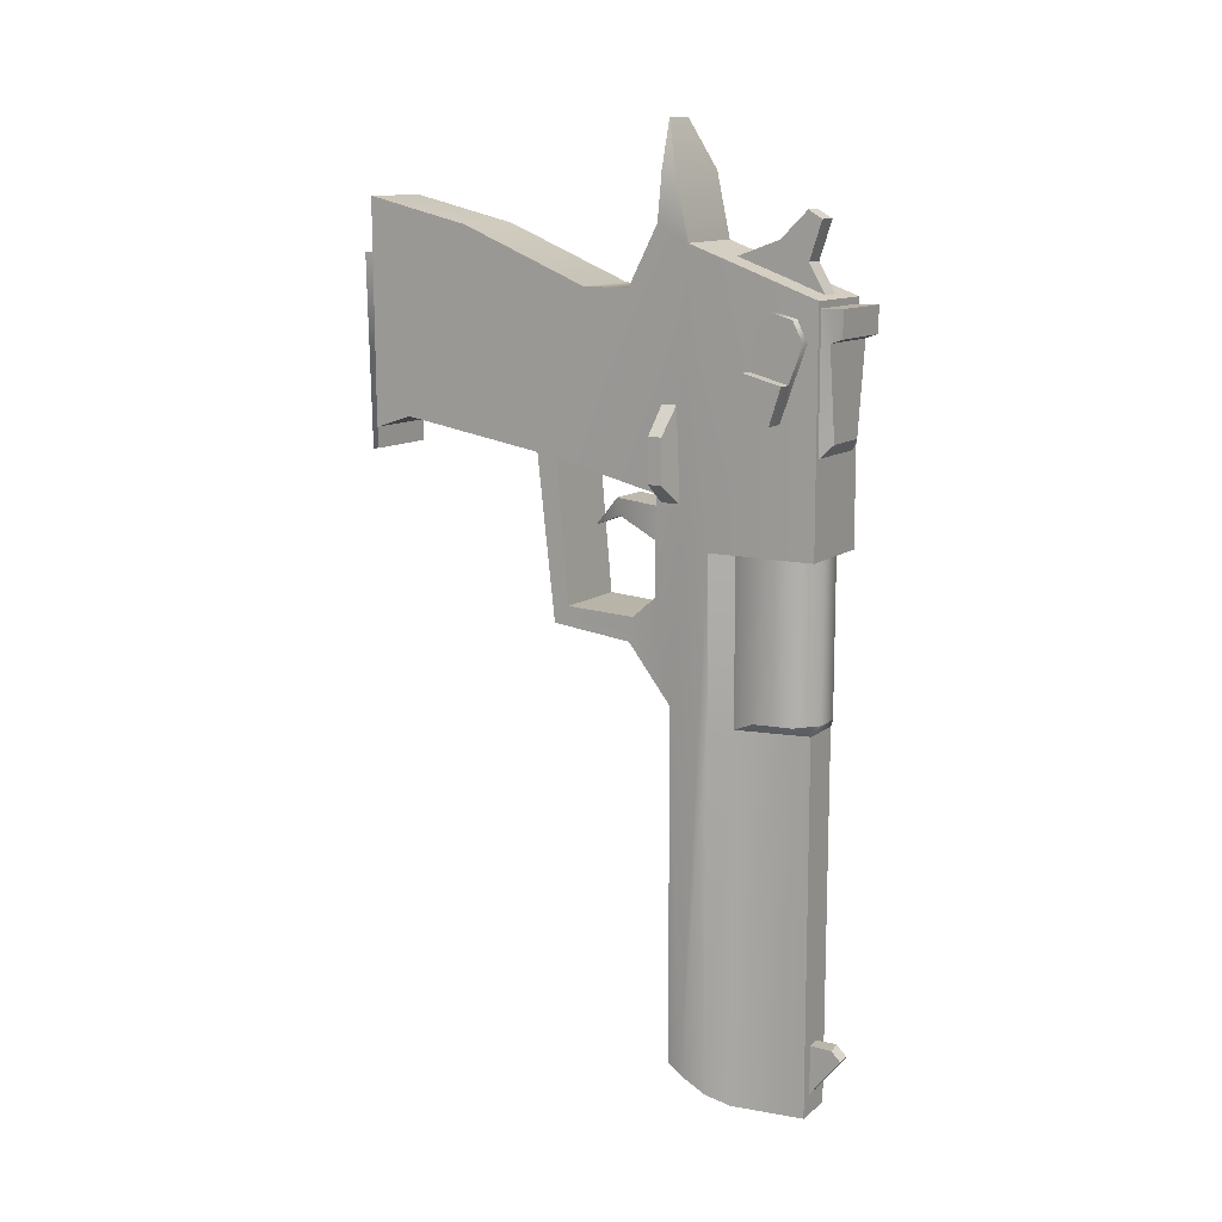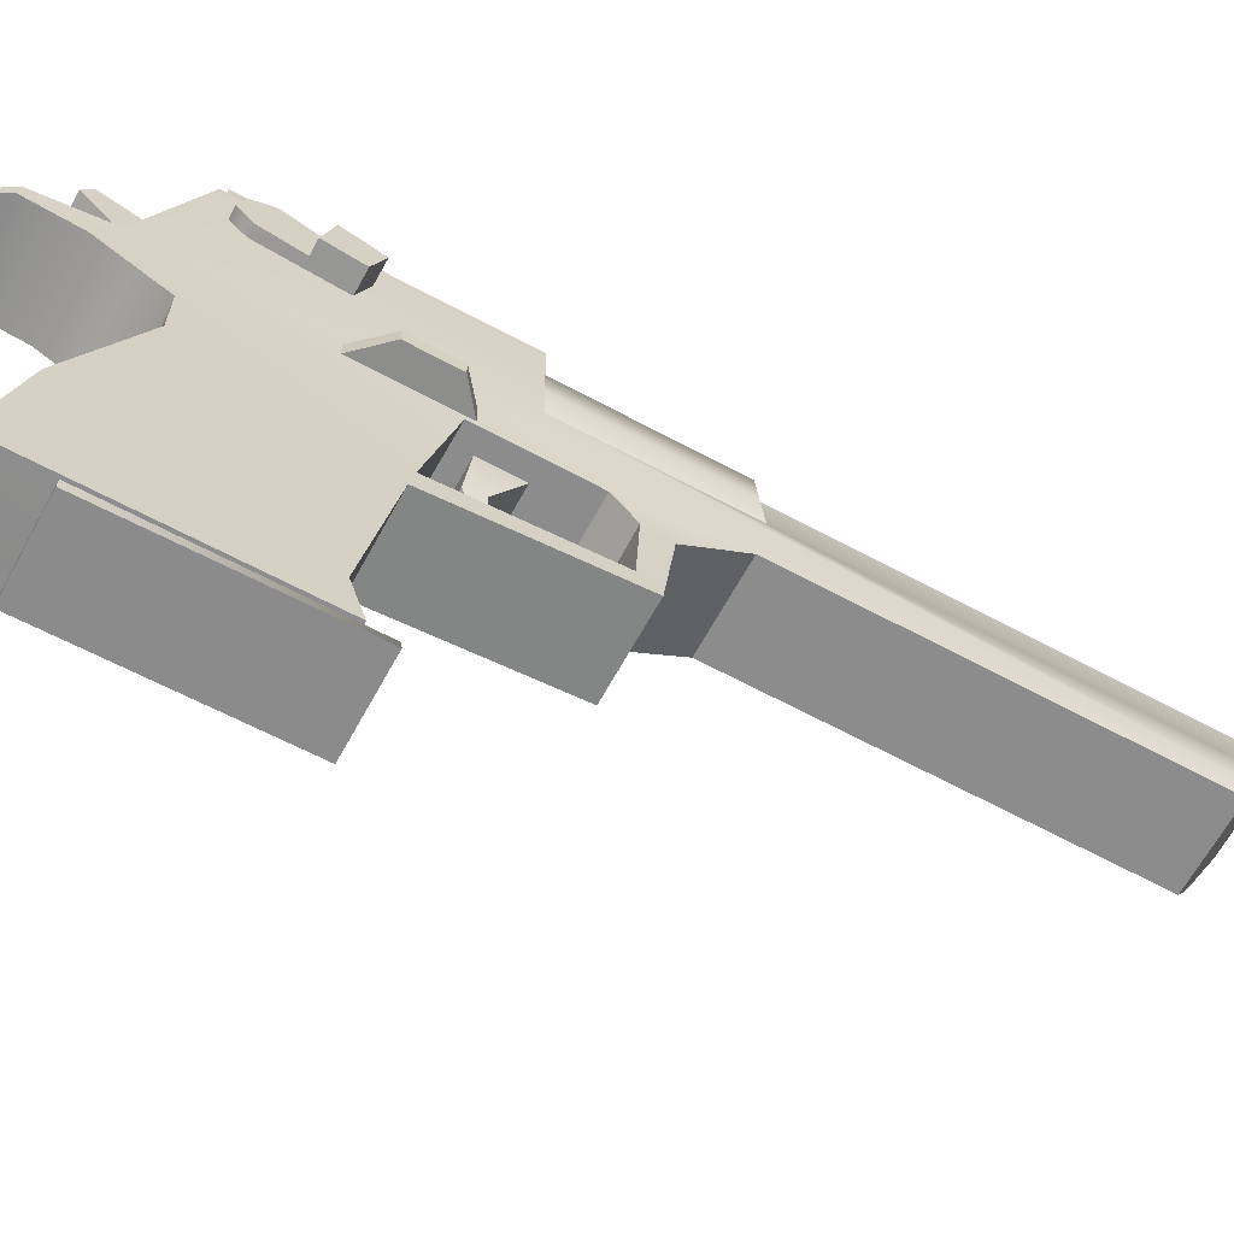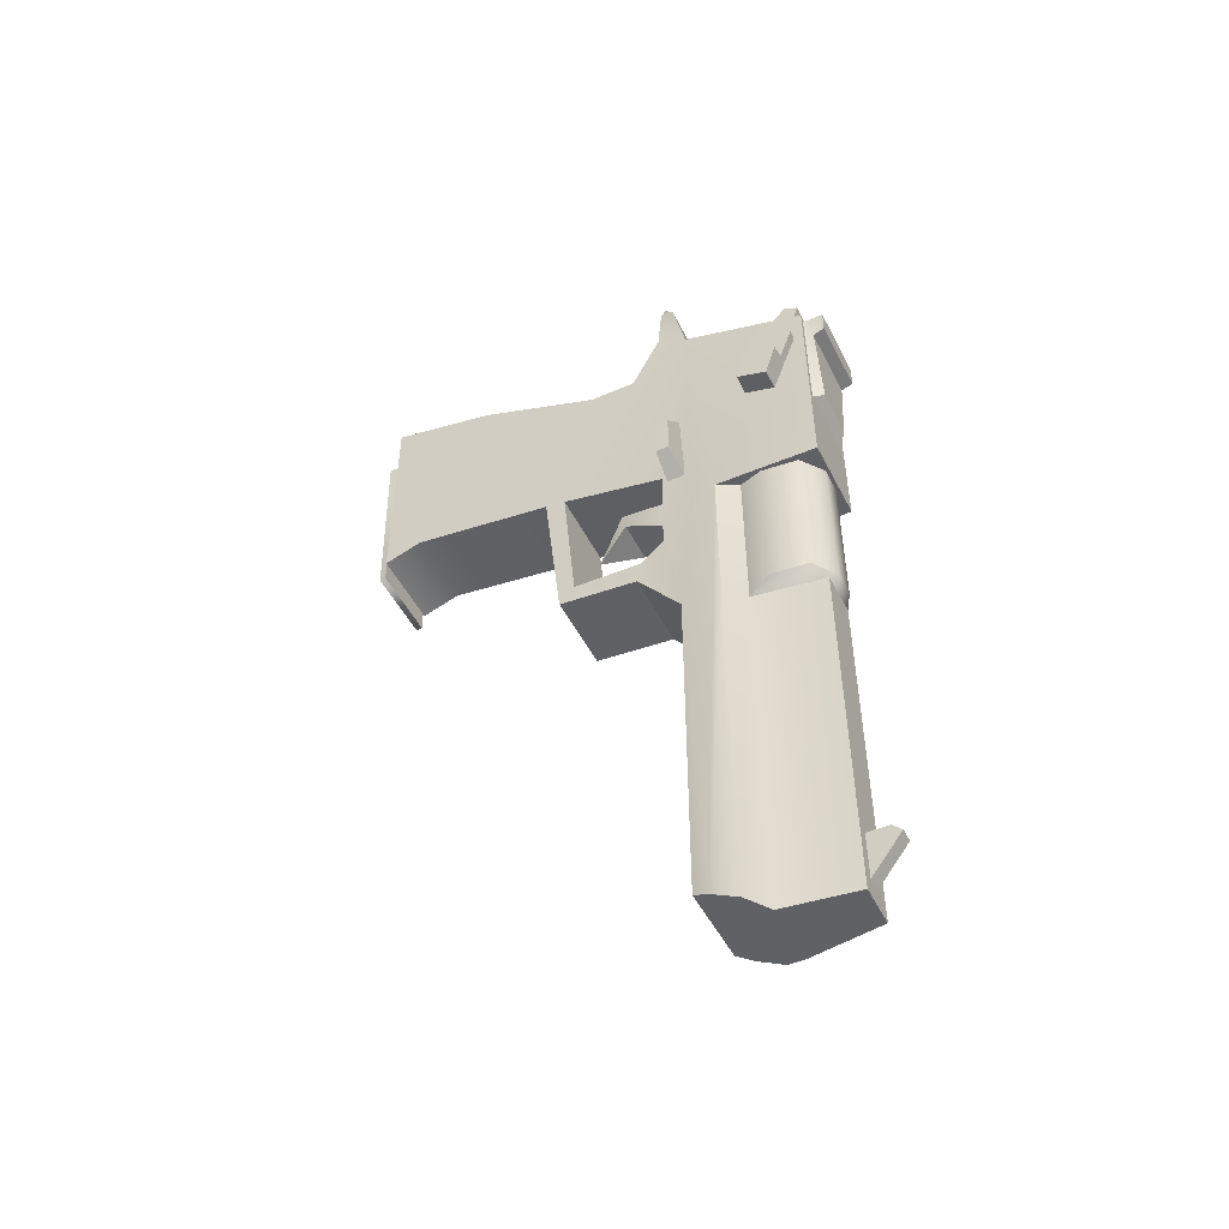
<metadata>
{"format":"obj","ext":"obj","renderer":"f3d","projection":"perspective","resolution":1024,"background":"white","views":[{"elev":11.7,"azim":-59.3,"up":"+Y"},{"elev":-64.3,"azim":-118.5,"up":"+Z"},{"elev":-49.7,"azim":-63.6,"up":"+Y"}]}
</metadata>
<code>
v 0.4847 -1.845 4.301
v 0.7554 -1.845 4.301
v 0.7554 -2.191 3.949
v 0.4847 -2.191 3.949
v 0.4847 -1.845 4.301
v 0.4847 -1.952 4.482
v 0.4847 -1.952 4.482
v 0.7554 -1.952 4.482
v 0.4847 -1.845 4.301
v 0.7554 -1.845 4.301
v 0.4847 -2.191 3.949
v 0.4847 -2.403 3.367
v 0.7554 -2.191 3.949
v 0.7554 -2.403 3.367
v 0.09617 -6.737 1.282
v 0.09452 -4.886 1.111
v 1.148 -6.737 1.282
v 1.146 -4.886 1.111
v 1.304 -2.997 4.113
v 1.304 -3.068 4.388
v 1.301 -3.341 4.524
v 1.304 -3.186 3.925
v 1.302 -3.817 4.353
v 1.295 -3.685 3.847
v 0.6841 -12.16 4.94
v 0.4946 -12.16 4.94
v 0.6841 -12.75 4.475
v 0.4946 -12.75 4.475
v 0.1239 -3.285 4.933
v 1.114 -3.285 4.933
v 0.1312 -3.338 4.775
v 1.117 -3.339 4.772
v 1.117 -2.942 4.935
v 1.117 -3.339 4.772
v 1.114 -2.942 4.64
v 1.114 -3.285 4.933
v 0.1822 -5.07 3.069
v 0.1822 -3.202 3.053
v 1.058 -5.07 3.069
v 1.058 -3.202 3.053
v 1.145 -3.186 3.925
v 1.304 -3.186 3.925
v 1.146 -1.722 -1.644
v 1.146 -4.669 -1.628
v 0.2984 -4.512 4.775
v 1.113 -4.688 4.64
v 0.126 -4.688 4.64
v 0.9426 -4.512 4.773
v 1.148 -7.84 2.736
v 1.148 -7.097 2.154
v 0.09617 -7.84 2.736
v 0.09617 -7.097 2.154
v 1.491 -4.494 2.604
v 1.491 -4.494 2.783
v 1.132 -4.11 2.805
v 1.132 -4.11 2.602
v 1.114 -2.942 4.64
v 0.1289 -2.941 4.934
v 1.117 -2.942 4.935
v 0.1265 -2.942 4.64
v 0.6841 -12.02 4.803
v 0.4937 -12.04 4.82
v 0.6841 -12.16 4.94
v 0.4946 -12.16 4.94
v 0.1239 -3.285 4.933
v 0.1289 -2.941 4.934
v 0.3344 -5.432 2.576
v 0.3344 -5.947 2.578
v 1.148 -7.097 2.154
v 0.09617 -6.972 1.078
v 0.09617 -7.097 2.154
v 1.148 -6.972 1.078
v 1.146 -2.011 2.532
v 1.146 -2.225 2.945
v 0.3893 -0.7887 2.525
v 0.8545 -0.7887 2.525
v 0.09452 -2.011 2.532
v 1.146 -2.065 -0.2088
v 1.146 -4.501 -1.114
v 1.146 -2.774 1.502
v 1.073 -5.396 2.602
v 1.491 -4.494 2.604
v 1.132 -4.11 2.602
v 1.49 -5.07 2.602
v 1.471 -3.685 3.846
v 1.465 -4.142 3.782
v 0.08432 -7.915 3.879
v 0.1265 -2.942 4.64
v 0.2984 -4.512 4.775
v 0.1312 -3.338 4.775
v 0.126 -4.688 4.64
v 0.1917 -8.048 3.573
v 0.8545 -0.7887 2.525
v 0.1369 -7.912 4.378
v 1.146 -1.391 2.588
v 1.146 -1.404 2.766
v 0.6841 -12.16 4.94
v 0.6841 -12.75 4.475
v 0.6841 -12.03 4.476
v 0.6841 -12.02 4.803
v 1.117 -2.942 4.935
v 0.1289 -2.941 4.934
v 0.1239 -3.285 4.933
v 1.114 -3.285 4.933
v 1.142 -4.287 4.19
v 1.468 -4.289 4.189
v 1.142 -4.141 3.775
v 1.465 -4.142 3.782
v 1.147 -6.801 2.213
v 0.09617 -6.737 1.282
v 0.09617 -6.78 2.207
v 1.148 -6.737 1.282
v 1.154 -7.915 3.884
v 1.047 -8.048 3.574
v 0.09617 -7.097 2.154
v 1.301 -3.341 4.524
v 1.142 -3.341 4.524
v 1.148 -6.505 2.524
v 1.103 -7.914 4.376
v 1.146 -5.211 2.541
v 0.3419 -8.041 4.527
v 1.054 -5.875 3.57
v 1.212 -5.875 3.283
v 0.09617 -6.78 2.207
v 0.09617 -6.505 2.524
v 1.465 -4.142 3.782
v 1.471 -3.816 4.341
v 1.468 -4.289 4.189
v 1.471 -3.685 3.846
v 0.0943 -5.226 2.531
v 0.09441 -2.782 2.138
v 0.4937 -12.04 4.82
v 0.6841 -12.02 4.803
v 0.4946 -12.03 4.476
v 0.6841 -12.03 4.476
v 0.09452 -1.722 -1.644
v 0.09452 -4.669 -1.628
v 0.09441 -2.065 -0.2088
v 0.09441 -2.774 1.502
v 0.09452 -4.501 -1.114
v 1.302 -3.817 4.353
v 1.295 -3.685 3.847
v 1.471 -3.685 3.846
v 1.471 -3.816 4.341
v 1.146 -1.404 2.766
v 0.0943 -1.411 2.768
v 1.146 -2.225 2.945
v 0.09452 -2.238 2.946
v 0.09452 -1.722 -1.644
v 1.146 -1.722 -1.644
v 0.4946 -12.75 4.475
v 0.4946 -12.16 4.94
v 0.4937 -12.04 4.82
v 0.4946 -12.03 4.476
v 1.142 -4.141 3.775
v 1.142 -4.287 4.19
v 1.471 -3.816 4.341
v 1.468 -4.289 4.189
v 0.3893 -0.7887 2.525
v 1.491 -4.494 2.783
v 1.49 -5.07 2.781
v 1.073 -5.396 2.868
v 1.132 -4.11 2.805
v 0.3419 -8.041 4.527
v 0.442 -7.916 4.612
v 0.8982 -8.041 4.532
v 0.7818 -7.916 4.612
v 0.6201 -5.771 1.378
v 1.043 -12.94 3.579
v 1.177 -2.858 4.654
v 1.177 -5.882 4.659
v 0.06374 -2.855 4.655
v 0.06365 -5.882 4.659
v 1.146 -4.669 -1.628
v 0.09452 -4.669 -1.628
v 0.09452 -2.238 2.946
v 0.0943 -1.398 2.588
v 0.09452 -2.011 2.532
v 0.0943 -1.411 2.768
v 1.103 -5.875 4.376
v 1.103 -7.914 4.376
v 0.8545 -0.7887 2.525
v 1.146 -2.011 2.532
v 0.3893 -0.7887 2.525
v 1.146 -1.391 2.588
v 0.0943 -1.398 2.588
v 1.146 -2.782 2.138
v 0.08432 -5.875 3.879
v 0.08432 -7.915 3.879
v 0.1789 -5.875 3.57
v 0.1917 -8.048 3.573
v 0.1369 -7.912 4.378
v 0.1369 -5.874 4.378
v 0.7818 -5.876 4.612
v 0.7818 -7.916 4.612
v 1.145 -3.186 3.925
v 1.304 -3.186 3.925
v 1.295 -3.685 3.847
v 0.442 -7.916 4.612
v 0.442 -5.876 4.612
v 1.145 -2.997 4.113
v 1.304 -3.068 4.388
v 1.304 -2.997 4.113
v 1.145 -3.068 4.388
v 0.09452 -4.886 1.111
v 1.146 -5.211 2.541
v 1.146 -4.886 1.111
v 0.0943 -5.226 2.531
v 1.146 -4.833 0.8363
v 0.09452 -4.833 0.8363
v 0.09617 -6.972 1.078
v 1.148 -6.972 1.078
v 0.09617 -6.505 2.524
v 0.0943 -5.226 2.531
v 1.148 -6.505 2.524
v 1.146 -5.211 2.541
v 0.09617 -6.972 1.078
v 0.09452 -2.011 2.532
v 0.09452 -4.833 0.8363
v 1.146 -2.011 2.532
v 0.09617 -6.737 1.282
v 0.09452 -4.886 1.111
v 0.09452 -2.238 2.946
v 0.06374 -2.855 4.655
v 1.177 -2.858 4.654
v 1.146 -2.225 2.945
v 0.7554 -2.403 3.367
v 0.7554 -2.837 4.553
v 0.2069 -12.94 3.579
v 0.3373 -12.94 4.535
v 1.208 -8.048 3.293
v 1.208 -12.79 3.302
v 1.172 -5.872 2.952
v 0.09617 -6.78 2.207
v 0.09617 -6.505 2.524
v 1.148 -6.505 2.524
v 1.147 -6.801 2.213
v 0.9058 -5.355 1.842
v 0.9058 -5.432 2.576
v 0.9058 -5.947 2.578
v 0.9058 -5.578 1.89
v 0.4847 -2.837 4.553
v 0.4847 -2.44 4.322
v 0.7554 -2.44 4.322
v 0.7554 -2.837 4.553
v 0.02831 -5.875 3.281
v 0.1789 -5.875 3.57
v 1.212 -5.875 3.283
v 1.054 -5.875 3.57
v 0.9019 -12.94 4.528
v 1.177 -5.882 4.659
v 0.8982 -8.041 4.532
v 1.047 -8.048 3.574
v 0.06365 -5.882 4.659
v 0.4847 -2.44 4.322
v 0.7554 -1.952 4.482
v 0.4847 -1.952 4.482
v 0.7554 -2.44 4.322
v 0.06374 -2.855 4.655
v 0.09452 -2.238 2.946
v 0.06365 -5.882 4.659
v 0.9426 -4.512 4.773
v 0.2984 -4.512 4.775
v 1.117 -3.339 4.772
v 0.1312 -3.338 4.775
v 0.02831 -5.875 3.281
v 0.1917 -8.048 3.573
v 0.1789 -5.875 3.57
v 0.8982 -8.041 4.532
v 0.9019 -12.94 4.528
v 0.3419 -8.041 4.527
v 0.3373 -12.94 4.535
v 1.148 -6.972 1.078
v 1.148 -6.737 1.282
v 1.147 -6.801 2.213
v 1.148 -7.097 2.154
v 1.146 -4.886 1.111
v 1.146 -4.833 0.8363
v 0.7554 -1.952 4.482
v 0.7554 -2.191 3.949
v 0.7554 -1.845 4.301
v 0.7554 -2.44 4.322
v 0.3344 -5.432 2.576
v 0.3344 -5.355 1.842
v 0.9058 -5.355 1.842
v 0.9058 -5.432 2.576
v 1.146 -4.833 0.8363
v 1.146 -4.501 -1.114
v 0.09452 -4.501 -1.114
v 0.09452 -4.833 0.8363
v 0.6201 -5.771 1.378
v 0.3344 -5.355 1.842
v 0.9058 -5.355 1.842
v 1.301 -3.341 4.524
v 1.302 -3.817 4.353
v 1.142 -3.341 4.524
v 0.09441 -2.774 1.502
v 1.146 -2.782 2.138
v 0.09441 -2.782 2.138
v 0.09441 -2.065 -0.2088
v 1.146 -2.774 1.502
v 1.146 -2.774 1.502
v 0.09441 -2.774 1.502
v 1.146 -2.065 -0.2088
v 1.047 -8.048 3.574
v 0.6201 -5.771 1.378
v 1.154 -7.915 3.884
v 1.156 -5.874 3.879
v 0.3344 -5.355 1.842
v 1.054 -5.875 3.57
v 0.3344 -5.578 1.89
v 1.073 -5.396 2.868
v 1.49 -5.07 2.602
v 1.073 -5.396 2.602
v 1.49 -5.07 2.781
v 0.4847 -2.837 4.553
v 0.4847 -2.191 3.949
v 0.4847 -2.44 4.322
v 0.4847 -2.403 3.367
v 1.177 -5.882 4.659
v 1.212 -5.875 3.283
v 1.146 -2.225 2.945
v 1.177 -2.858 4.654
v 1.49 -5.07 2.781
v 1.49 -5.07 2.602
v 1.491 -4.494 2.604
v 1.491 -4.494 2.783
v 0.9058 -5.947 2.578
v 0.3344 -5.947 2.578
v 0.3344 -5.578 1.89
v 0.9058 -5.578 1.89
v 0.2069 -12.94 3.579
v 1.043 -12.94 3.579
v 0.9019 -12.94 4.528
v 0.3373 -12.94 4.535
v 0.02831 -5.875 3.281
v 0.03213 -8.049 3.29
v 0.04182 -12.79 3.3
v 0.6201 -5.771 1.378
v 0.06619 -5.872 2.952
v 0.9058 -5.578 1.89
v 0.3344 -5.578 1.89
v 1.146 -12.5 2.739
v 1.204 -12.61 2.946
v 1.208 -12.79 3.302
v 1.043 -12.94 3.579
v 0.2069 -12.94 3.579
v 0.09441 -12.5 2.739
v 0.04182 -12.79 3.3
v 0.04137 -12.61 2.946
v 1.117 -3.339 4.772
v 1.114 -2.942 4.64
v 1.113 -4.688 4.64
v 0.9426 -4.512 4.773
v 1.146 -12.5 2.739
v 0.09441 -12.5 2.739
v 0.09617 -7.84 2.736
v 1.148 -7.84 2.736
v 0.09441 -12.5 2.739
v 0.09617 -7.84 2.736
v 1.148 -7.84 2.736
v 0.04137 -12.61 2.946
v 1.146 -12.5 2.739
v 1.204 -12.61 2.946
v -0.06385 -3.817 4.353
v -0.0631 -3.341 4.524
v -0.06607 -3.068 4.388
v -0.05697 -3.685 3.847
v -0.06607 -2.997 4.113
v -0.06607 -3.186 3.925
v -0.06607 -3.186 3.925
v 0.09286 -3.186 3.925
v -0.233 -3.685 3.846
v -0.2269 -4.142 3.782
v 0.09583 -4.141 3.775
v -0.2269 -4.142 3.782
v -0.2294 -4.289 4.189
v 0.09583 -4.287 4.19
v 0.09583 -3.341 4.524
v -0.0631 -3.341 4.524
v -0.233 -3.685 3.846
v -0.2294 -4.289 4.189
v -0.233 -3.816 4.341
v -0.2269 -4.142 3.782
v -0.233 -3.816 4.341
v -0.233 -3.685 3.846
v -0.06385 -3.817 4.353
v -0.05697 -3.685 3.847
v 0.09583 -4.141 3.775
v 0.09583 -4.287 4.19
v -0.2294 -4.289 4.189
v -0.233 -3.816 4.341
v -0.06607 -3.186 3.925
v -0.05697 -3.685 3.847
v 0.09286 -3.068 4.388
v -0.06607 -2.997 4.113
v 0.09286 -3.186 3.925
v 0.09583 -3.341 4.524
v -0.06607 -3.068 4.388
v 0.09286 -2.997 4.113
v -0.06385 -3.817 4.353
v -0.0631 -3.341 4.524
v 0.1247 -4.11 2.602
v -0.2344 -4.494 2.604
v -0.2344 -4.494 2.783
v 0.1247 -4.11 2.805
v 0.1247 -4.11 2.602
v 0.184 -5.396 2.602
v -0.2331 -5.07 2.602
v -0.2344 -4.494 2.604
v 0.1247 -4.11 2.805
v -0.2344 -4.494 2.783
v -0.2331 -5.07 2.781
v 0.184 -5.396 2.868
v 0.184 -5.396 2.602
v -0.2331 -5.07 2.602
v 0.184 -5.396 2.868
v -0.2331 -5.07 2.781
v -0.2331 -5.07 2.602
v -0.2331 -5.07 2.781
v -0.2344 -4.494 2.783
v -0.2344 -4.494 2.604
v 0.09452 -4.669 -1.628
v 0.1822 -4.323 -1.628
v 1.146 -4.669 -1.628
v 1.058 -4.323 -1.628
v 0.09452 -1.722 -1.644
v 0.1822 -2.455 -1.644
v 1.146 -1.722 -1.644
v 1.058 -2.455 -1.644
v 0.1822 -4.323 -1.628
v 0.1822 -5.07 3.069
v 1.058 -5.07 3.069
v 1.058 -4.323 -1.628
v 0.1822 -2.455 -1.644
v 0.1822 -3.202 3.053
v 0.1822 -5.07 3.069
v 0.1822 -4.323 -1.628
v 1.058 -2.455 -1.644
v 1.058 -3.202 3.053
v 0.1822 -2.455 -1.644
v 0.1822 -3.202 3.053
v 1.058 -4.323 -1.628
v 1.058 -5.07 3.069
v 1.058 -3.202 3.053
v 1.058 -2.455 -1.644
v 1.021 -5.018 3.027
v 1.021 -4.272 -1.677
v 1.021 -2.47 -1.678
v 1.021 -3.229 3.027
v 1.021 -5.018 3.027
v 0.2105 -2.47 -1.678
v 1.021 -3.229 3.027
v 0.2105 -3.229 3.027
v 1.021 -2.47 -1.678
v 0.2105 -4.272 -1.677
v 0.2105 -2.47 -1.678
v 0.2105 -3.229 3.027
v 0.2105 -5.018 3.027
v 0.2105 -4.272 -1.677
v 0.9472 -4.932 3.027
v 0.2105 -5.018 3.027
v 1.021 -4.272 -1.677
v 1.121 -2.432 -1.652
v 0.1235 -2.432 -1.652
v 0.1236 -4.949 -1.633
v 1.121 -4.949 -1.633
v 1.121 -2.432 -1.652
v 0.1235 -2.432 -1.652
v 1.121 -2.43 -1.778
v 0.1235 -2.43 -1.778
v 1.121 -4.955 -1.717
v 1.121 -4.955 -1.717
v 0.1235 -2.43 -1.778
v 0.1235 -4.955 -1.717
v 0.1235 -2.432 -1.652
v 0.1235 -4.955 -1.717
v 0.1235 -2.43 -1.778
v 1.121 -2.43 -1.778
v 1.121 -2.43 -1.778
v 0.1235 -4.955 -1.717
v 1.121 -2.432 -1.652
v 1.121 -4.949 -1.633
v 0.1236 -4.949 -1.633
v 1.121 -4.955 -1.717
v 1.121 -4.949 -1.633
v 0.2839 -3.315 3.027
v 0.2105 -3.229 3.027
v 0.9472 -3.315 3.027
v 0.2105 -5.018 3.027
v 1.021 -3.229 3.027
v 1.021 -5.018 3.027
v 0.9472 -3.315 3.027
v 0.2839 -4.932 3.027
v 0.9472 -4.932 3.027
v 0.4961 -3.676 3.18
v 0.2839 -4.932 3.027
v 0.2839 -3.315 3.027
v 0.4961 -4.571 3.18
g studio.w_pist_deagle.mesh_0
f 292 293 291
f 356 357 358
f 355 356 358
f 354 353 352
f 351 354 352
f 333 334 335
f 332 333 335
f 329 330 331
f 328 329 331
f 325 326 327
f 324 325 327
f 314 313 315
f 312 314 315
f 102 103 104
f 101 102 104
f 98 99 100
f 97 98 100
f 83 82 84
f 81 83 84
f 146 148 147
f 145 146 147
f 146 145 76
f 75 146 76
f 337 267 268
f 266 337 268
f 230 121 267
f 229 230 267
f 229 267 338
f 267 337 338
f 338 337 362
f 337 336 362
f 336 340 362
f 362 340 360
f 340 260 360
f 336 260 340
f 260 336 259
f 336 261 259
f 359 362 360
f 131 260 77
f 138 136 137
f 140 138 137
f 139 138 140
f 219 139 140
f 139 219 222
f 219 217 222
f 217 221 222
f 124 221 217
f 115 124 217
f 124 115 360
f 124 360 125
f 130 125 360
f 260 130 360
f 130 260 222
f 260 131 222
f 131 139 222
f 17 18 16
f 15 17 16
f 13 14 12
f 11 13 12
f 8 10 9
f 7 8 9
f 2 3 4
f 1 2 4
f 479 485 478
f 477 478 485
f 484 476 475
f 474 475 476
f 484 481 483
f 472 483 481
f 482 486 480
f 473 480 486
f 468 465 466
f 466 467 468
f 444 445 446
f 443 444 446
f 440 442 441
f 439 440 441
f 436 437 438
f 435 436 438
f 432 433 434
f 431 432 434
f 420 421 422
f 419 420 422
f 417 418 416
f 415 417 416
f 412 413 414
f 411 412 414
f 408 409 410
f 407 408 410
f 404 405 406
f 403 404 406
f 387 388 386
f 385 387 386
f 384 382 383
f 381 384 383
f 401 392 391
f 390 401 391
f 401 390 398
f 398 402 401
f 349 350 348
f 347 349 348
f 346 347 348
f 345 346 348
f 344 345 348
f 343 344 348
f 378 377 376
f 375 378 376
f 286 285 284
f 283 286 284
f 271 272 270
f 269 271 270
f 264 265 263
f 262 264 263
f 258 256 257
f 255 258 257
f 245 244 243
f 242 245 243
f 235 236 237
f 234 235 237
f 224 225 226
f 223 224 226
f 214 216 215
f 213 214 215
f 212 211 210
f 209 212 210
f 207 206 208
f 205 207 208
f 172 173 171
f 170 172 171
f 241 168 238
f 238 239 241
f 239 240 241
f 341 342 339
f 163 162 161
f 160 163 161
f 152 153 154
f 151 152 154
f 144 143 142
f 141 144 142
f 133 135 134
f 132 133 134
f 129 127 128
f 126 129 128
f 296 295 294
f 295 296 156
f 295 156 157
f 156 158 157
f 112 110 111
f 109 112 111
f 107 108 106
f 105 107 106
f 96 95 93
f 95 96 74
f 73 95 74
f 71 70 72
f 69 71 72
f 62 64 63
f 61 62 63
f 60 58 59
f 57 60 59
f 56 55 54
f 53 56 54
f 51 52 50
f 49 51 50
f 47 46 48
f 45 47 48
f 321 231 322
f 321 322 323
f 320 321 323
f 120 277 187
f 322 120 187
f 322 187 183
f 253 252 250
f 250 169 253
f 231 253 169
f 232 231 169
f 231 232 322
f 233 322 232
f 322 233 120
f 120 233 118
f 233 276 118
f 275 118 276
f 275 276 273
f 274 275 273
f 277 274 273
f 278 277 273
f 277 278 187
f 278 80 187
f 80 278 79
f 78 80 79
f 78 79 43
f 79 44 43
f 361 276 233
f 364 361 233
f 364 233 232
f 364 363 361
f 253 231 123
f 122 253 123
f 38 40 39
f 37 38 39
f 36 34 35
f 33 36 35
f 31 32 30
f 29 31 30
f 26 28 27
f 25 26 27
f 306 311 309
f 309 311 68
f 67 309 68
f 397 394 393
f 397 389 394
f 394 389 374
f 373 394 374
f 248 251 249
f 251 254 249
f 247 249 254
f 246 247 254
f 188 190 191
f 189 188 191
f 188 189 193
f 189 192 193
f 192 199 193
f 199 200 193
f 194 200 199
f 195 194 199
f 180 194 195
f 181 180 195
f 308 180 181
f 307 308 181
f 310 308 307
f 305 310 307
f 289 175 174
f 288 289 174
f 290 289 288
f 287 290 288
f 423 424 425
f 428 424 423
f 427 428 423
f 430 428 427
f 429 430 427
f 426 430 429
f 425 426 429
f 424 426 425
f 91 89 90
f 88 91 90
f 66 88 90
f 65 66 90
f 92 94 87
f 92 164 94
f 165 94 164
f 164 166 165
f 166 167 165
f 119 167 166
f 114 119 166
f 113 119 114
f 85 86 155
f 198 85 155
f 196 198 155
f 196 197 198
f 23 24 22
f 21 23 22
f 20 21 22
f 19 20 22
f 369 370 368
f 367 369 368
f 366 367 368
f 365 366 368
f 6 5 317
f 318 6 317
f 318 317 319
f 316 318 319
f 488 487 491
f 494 487 488
f 490 494 488
f 495 494 490
f 492 495 490
f 493 495 492
f 491 493 492
f 487 493 491
f 470 469 464
f 470 471 469
f 459 457 456
f 459 458 457
f 454 455 452
f 454 453 455
f 449 451 448
f 450 451 449
f 462 463 447
f 463 462 460
f 461 499 497
f 496 499 461
f 489 496 461
f 498 496 489
f 499 496 498
f 497 499 498
f 372 371 396
f 400 372 396
f 400 396 399
f 395 400 399
f 395 399 380
f 379 395 380
f 117 116 202
f 204 117 202
f 204 202 203
f 201 204 203
f 201 203 42
f 41 201 42
f 228 227 280
f 282 228 280
f 282 280 281
f 279 282 281
f 176 179 178
f 179 177 178
f 159 177 179
f 297 299 301
f 299 298 301
f 298 299 220
f 299 218 220
f 220 218 186
f 185 220 186
f 185 186 184
f 182 185 184
f 303 302 304
f 300 303 304
f 300 304 150
f 149 300 150

</code>
